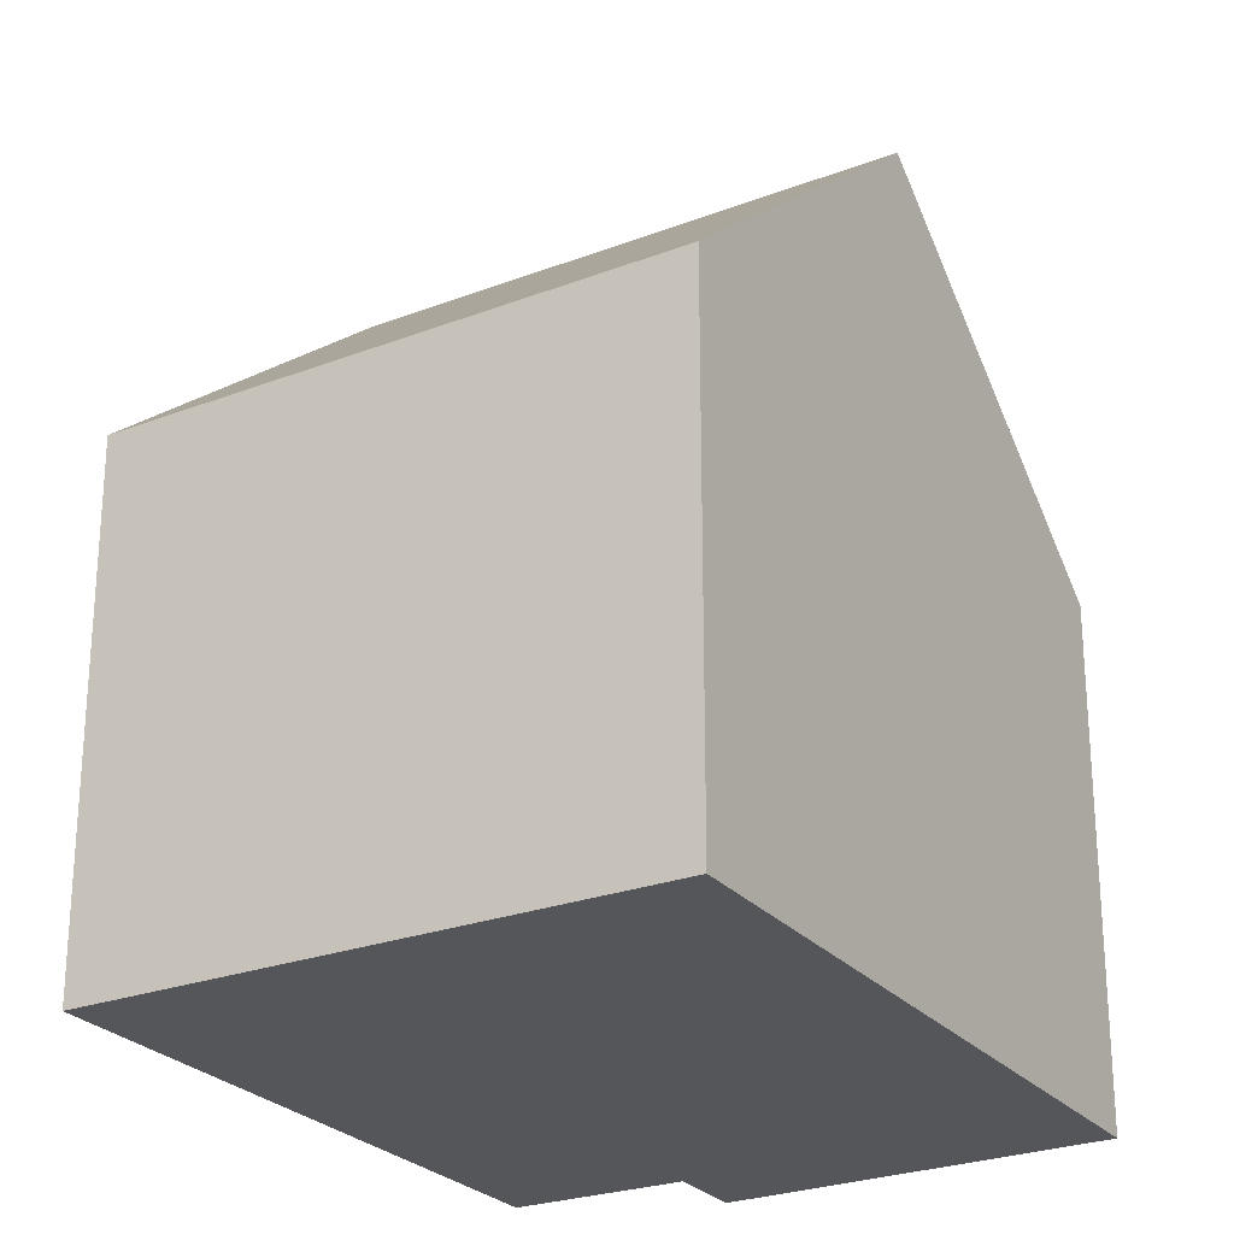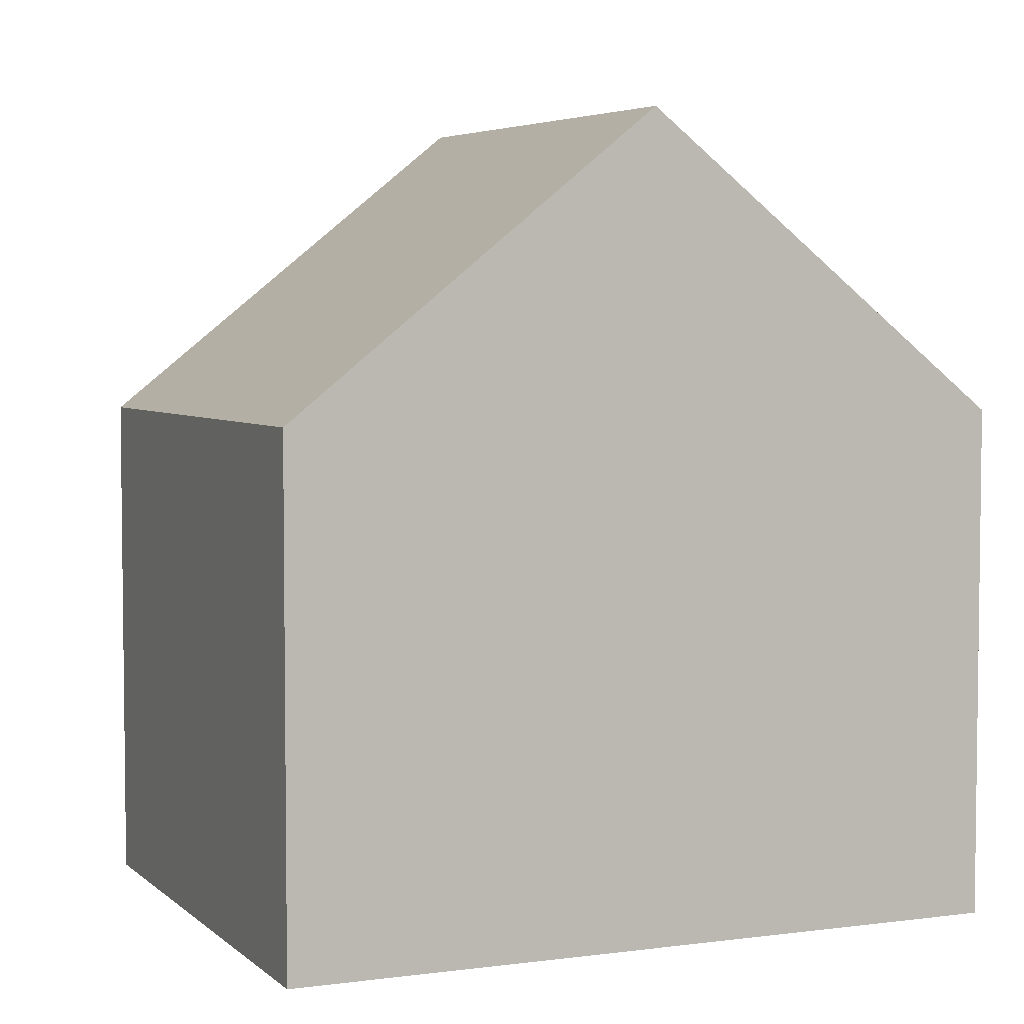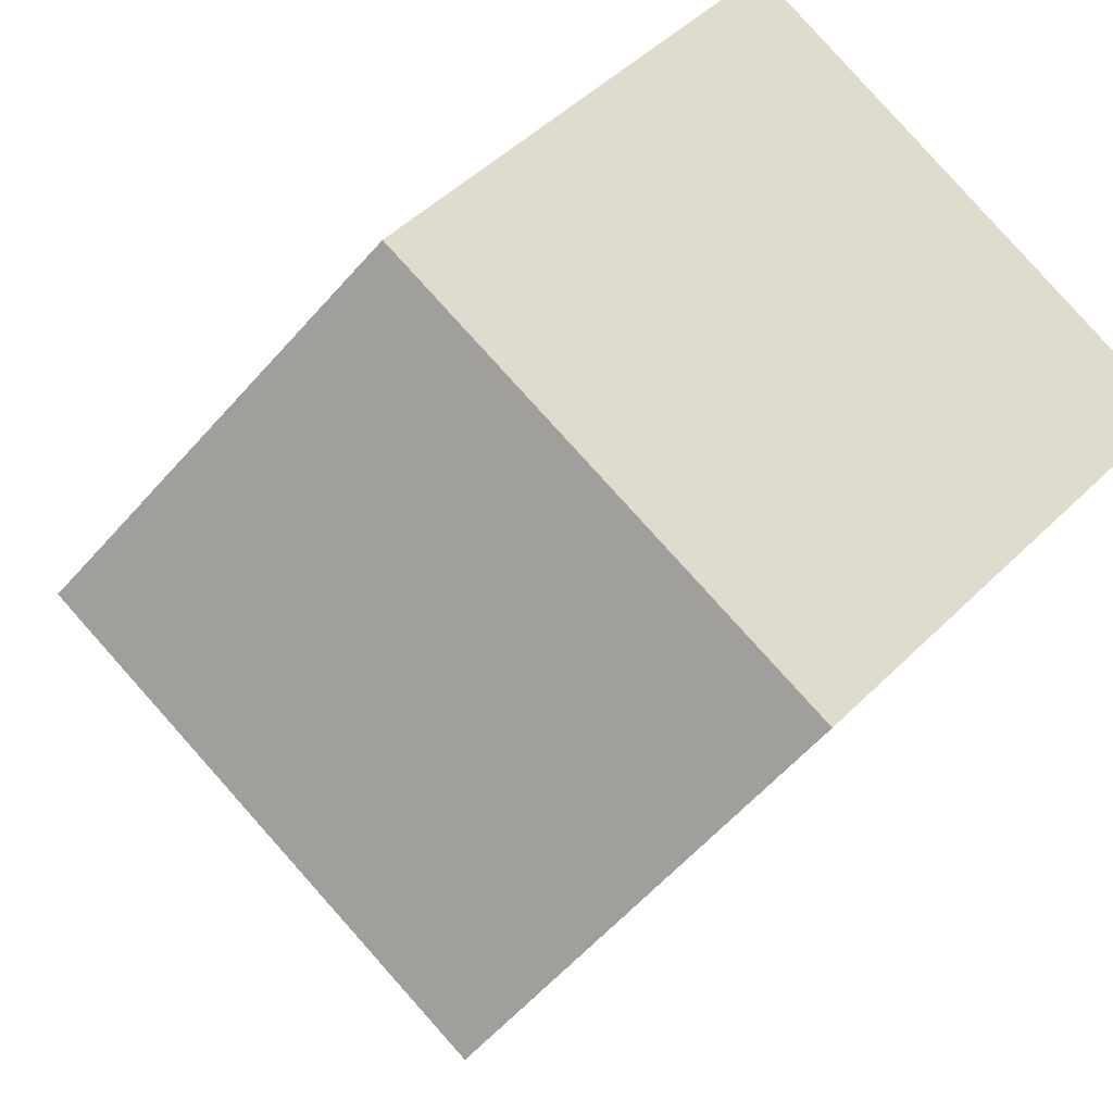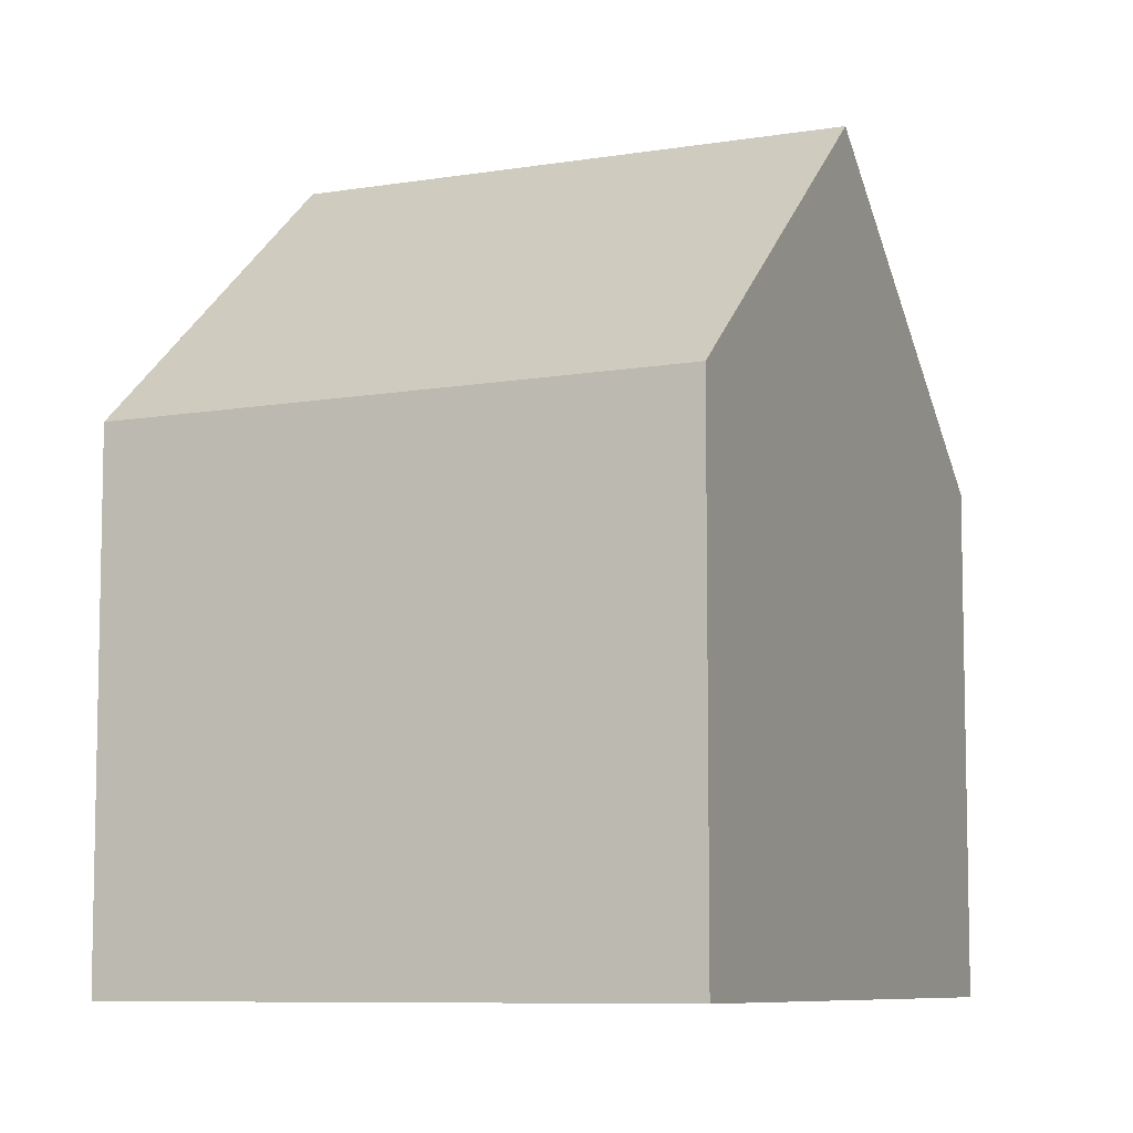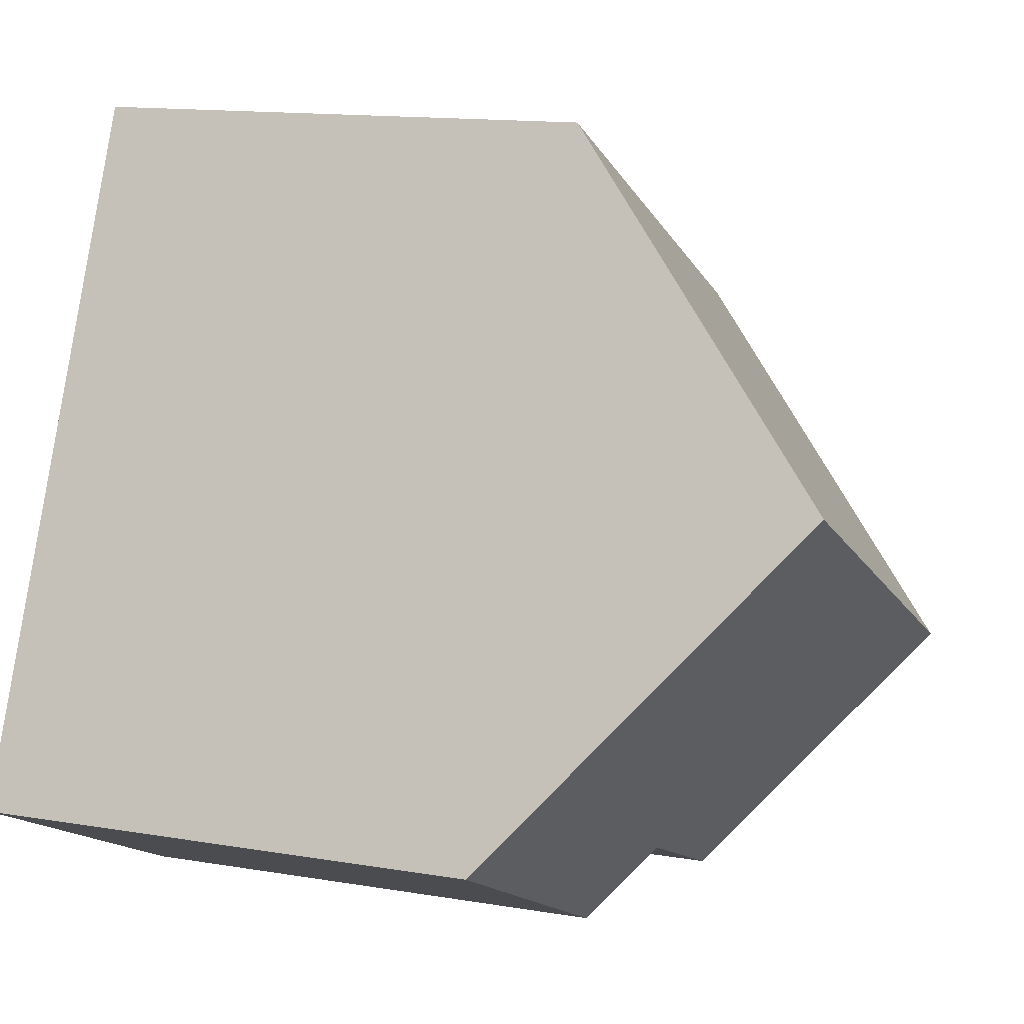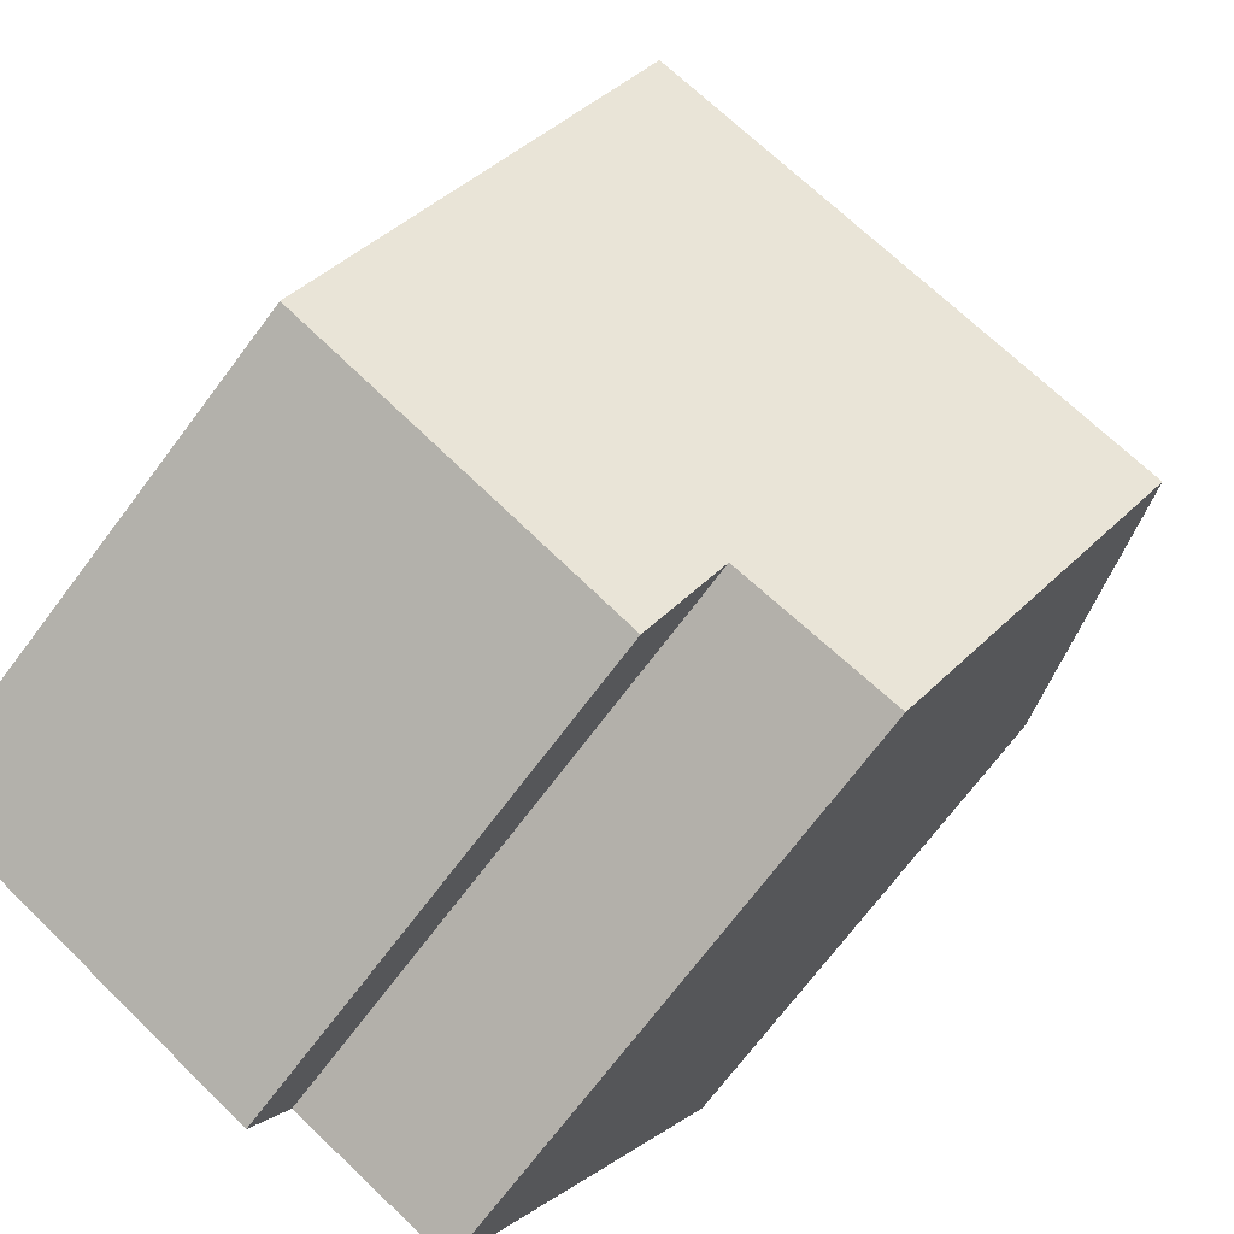
<metadata>
{"format":"obj","ext":"obj","renderer":"f3d","projection":"perspective","resolution":1024,"background":"white","views":[{"elev":-25.6,"azim":5.8,"up":"+Y"},{"elev":4.8,"azim":41.8,"up":"+Y"},{"elev":48.6,"azim":-137.6,"up":"+Z"},{"elev":-7.9,"azim":-0.9,"up":"+Y"},{"elev":13.7,"azim":110.8,"up":"+Z"},{"elev":-72.4,"azim":142.9,"up":"+Z"}]}
</metadata>
<code>
v  2.885 14.87 -6.335
v  8.038 10.64 -9.732
v  5.054 10.7 -11.1
v  15.17 9.466 -7.915
v  8.67 9.406 -11.16
v  12.36 14.87 -1.733
v  0 9.331 5.714e-16
v  9.523 9.427 4.494
v  8.038 5.959e-16 -9.732
v  8.67 6.831e-16 -11.16
v  5.054 6.796e-16 -11.1
v  0 0 0
v  2.885 3.879e-16 -6.335
v  15.17 4.847e-16 -7.915
v  9.523 -2.752e-16 4.494
v  12.36 1.061e-16 -1.733
g defaultobject
f 1 2 3
f 2 4 5
f 4 2 1
f 4 1 6
f 7 6 1
f 6 7 8
f 5 9 2
f 9 5 10
f 3 7 1
f 7 3 11
f 7 11 12
f 12 11 13
f 2 11 3
f 11 2 9
f 14 5 4
f 5 14 10
f 7 15 8
f 15 7 12
f 8 4 6
f 4 8 15
f 4 15 16
f 4 16 14
f 14 9 10
f 9 14 13
f 13 14 12
f 12 14 15
f 15 14 16
f 13 11 9

</code>
